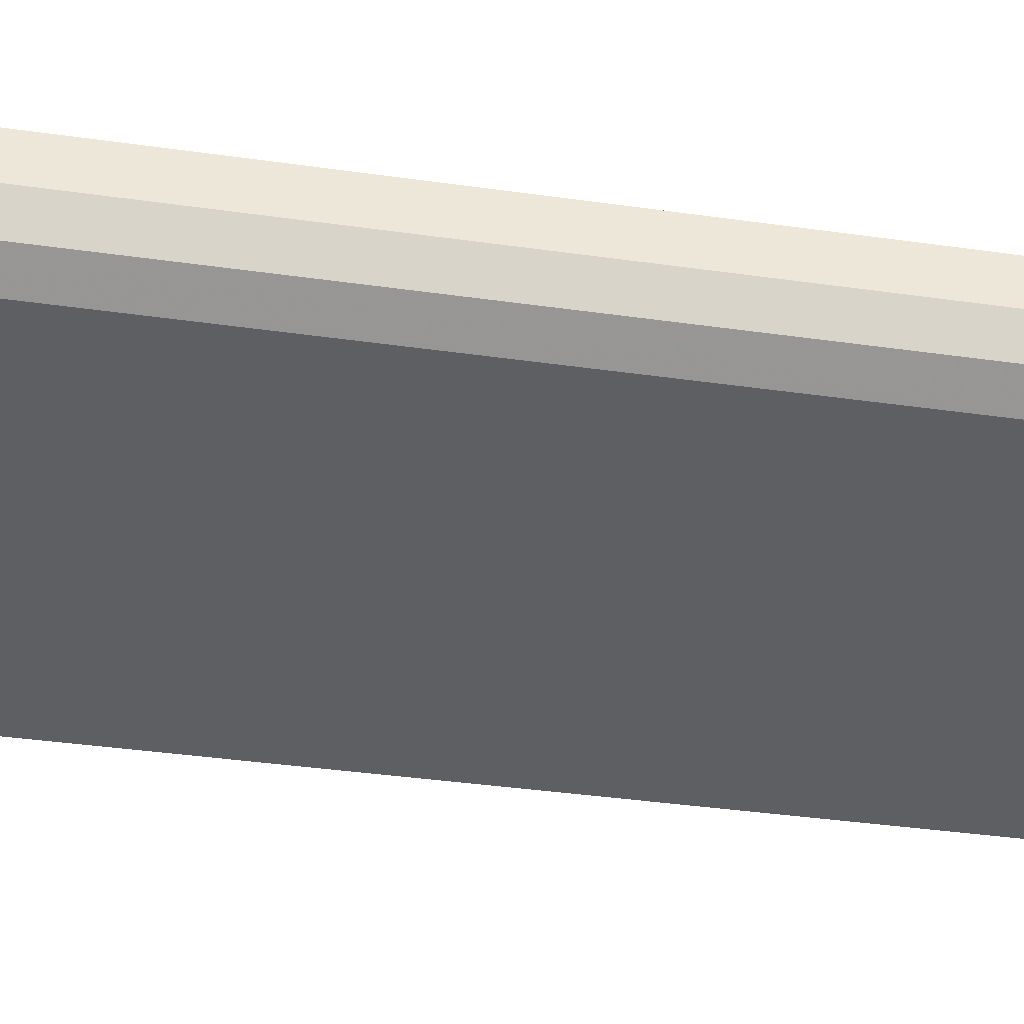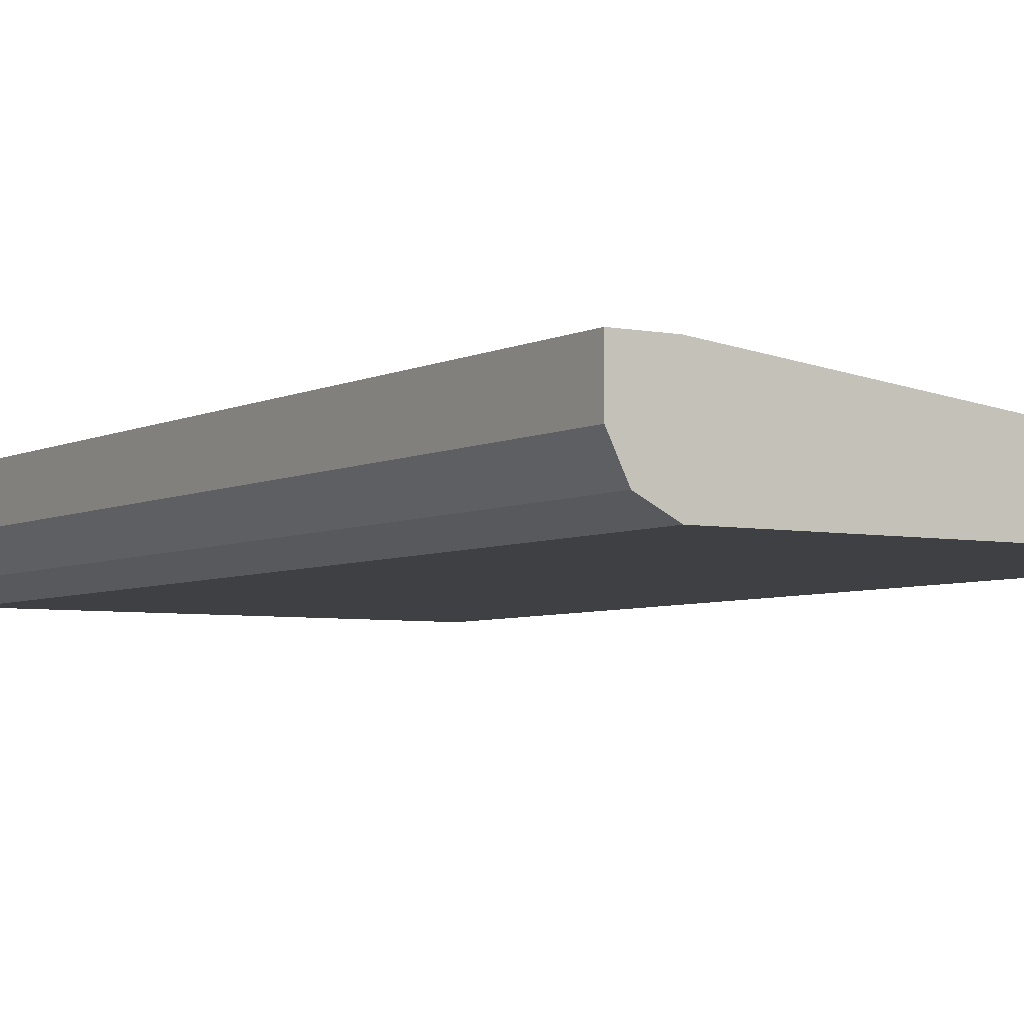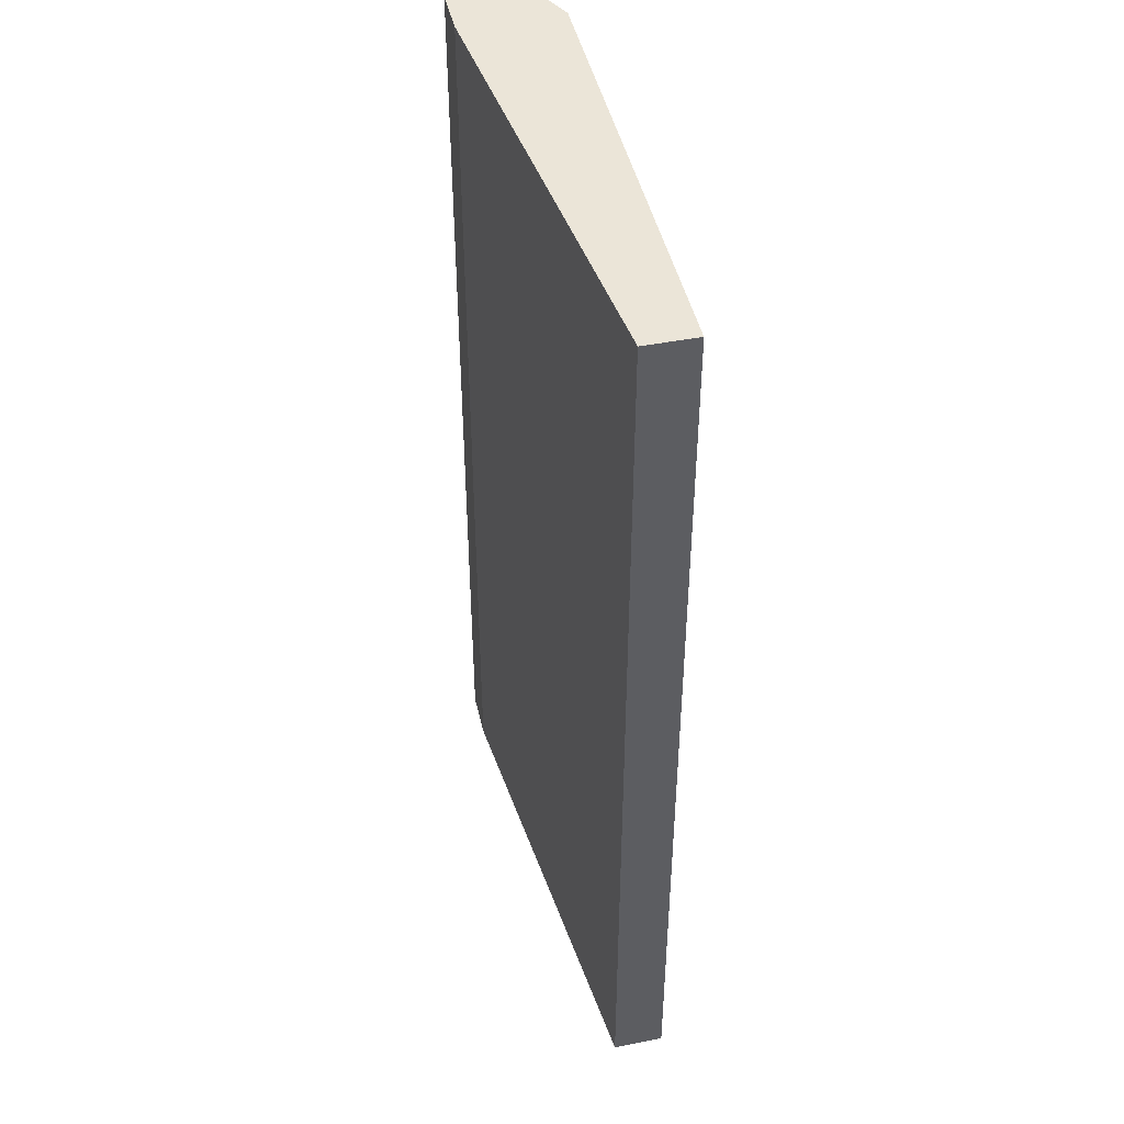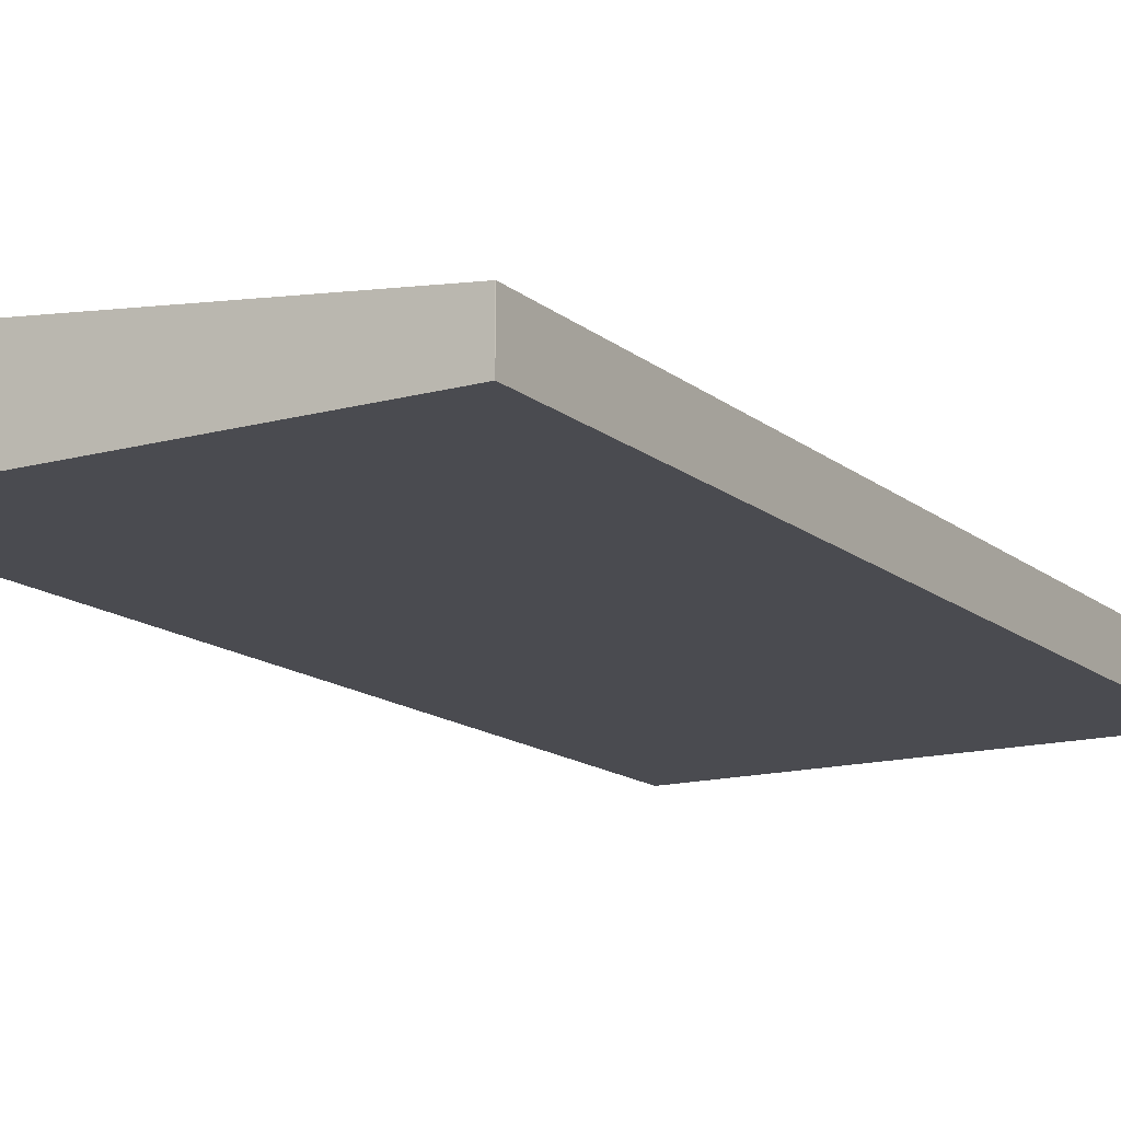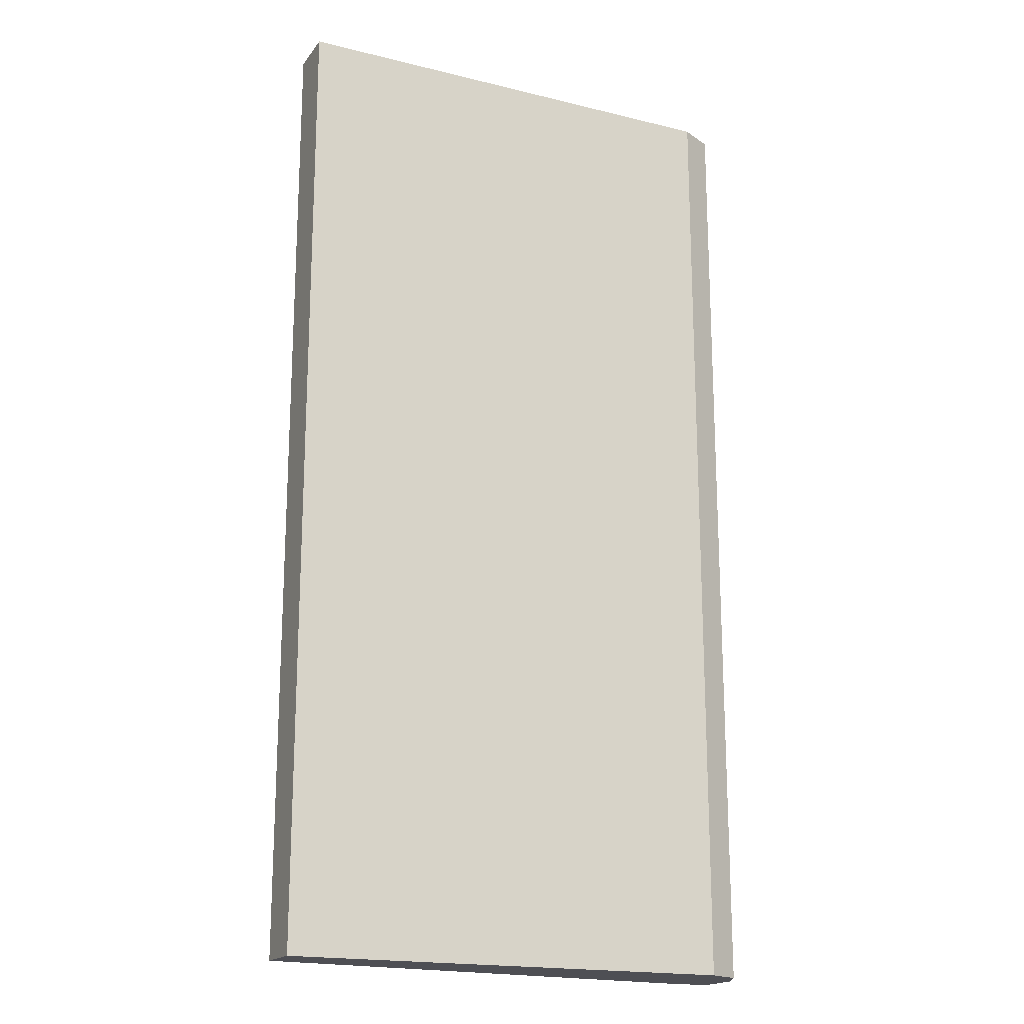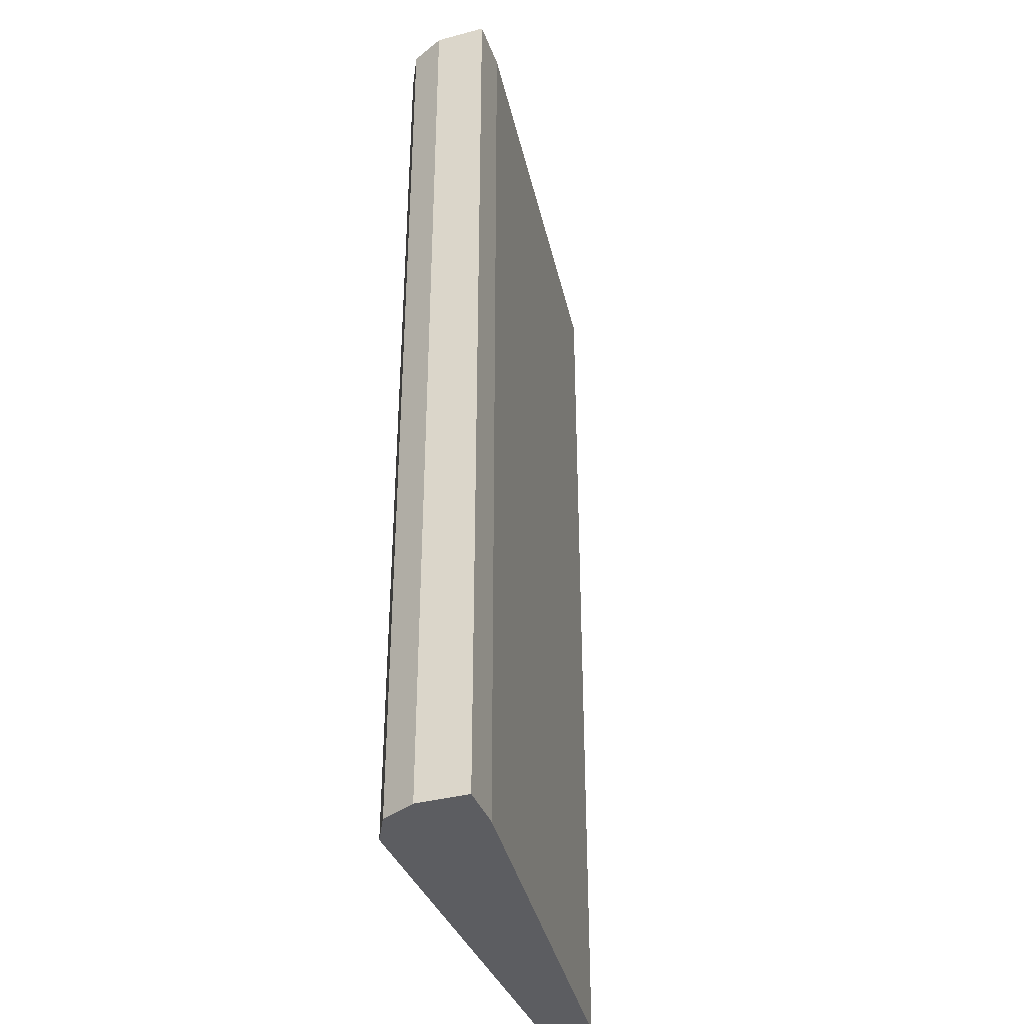
<metadata>
{"format":"obj","ext":"obj","renderer":"f3d","projection":"perspective","resolution":1024,"background":"white","views":[{"elev":-41.4,"azim":-99.6,"up":"+Z"},{"elev":-4.9,"azim":-32.8,"up":"+Z"},{"elev":45.8,"azim":77.3,"up":"+Y"},{"elev":-14.4,"azim":31.0,"up":"+Z"},{"elev":-18.4,"azim":154.7,"up":"+Y"},{"elev":-36.9,"azim":-71.2,"up":"+Y"}]}
</metadata>
<code>
v -0.1872 0.1857 -0.1685
v -0.1809 0.1857 -0.1809
v -0.1872 0.1857 -0.1497
v -0.1872 0.5423 -0.1685
v -0.1699 0.1857 -0.1865
v -0.1809 0.5423 -0.1809
v -0.187 0.1857 -0.1496
v -0.1872 0.1858 -0.1496
v -0.1872 0.5423 -0.1496
v -0.1685 0.1857 -0.1872
v -0.1685 0.5423 -0.1872
v -0.1685 0.1857 -0.1496
v -0.1685 0.5423 -0.1496
v 0.0001663 0.1857 -0.1872
v 0.0001663 0.5423 -0.1872
v -1.713e-05 0.1857 -0.1685
v 0.0001663 0.1858 -0.1685
v 0.0001663 0.5423 -0.1685
v 0.0001663 0.1857 -0.187
f 4 11 6
f 5 6 11
f 5 11 10
f 7 12 13
f 7 13 9
f 7 9 8
f 10 11 15
f 14 15 18
f 12 16 17
f 12 17 18
f 12 18 13
f 14 18 17
f 14 17 19
f 16 19 17
f 4 15 11
f 10 15 14
f 4 18 15
f 1 12 7
f 4 9 13
f 4 13 18
f 1 5 10
f 1 10 14
f 1 14 19
f 1 19 16
f 1 16 12
f 1 7 3
f 1 2 5
f 1 8 9
f 1 9 4
f 1 4 6
f 1 6 2
f 2 6 5
f 3 7 8
f 1 3 8

</code>
